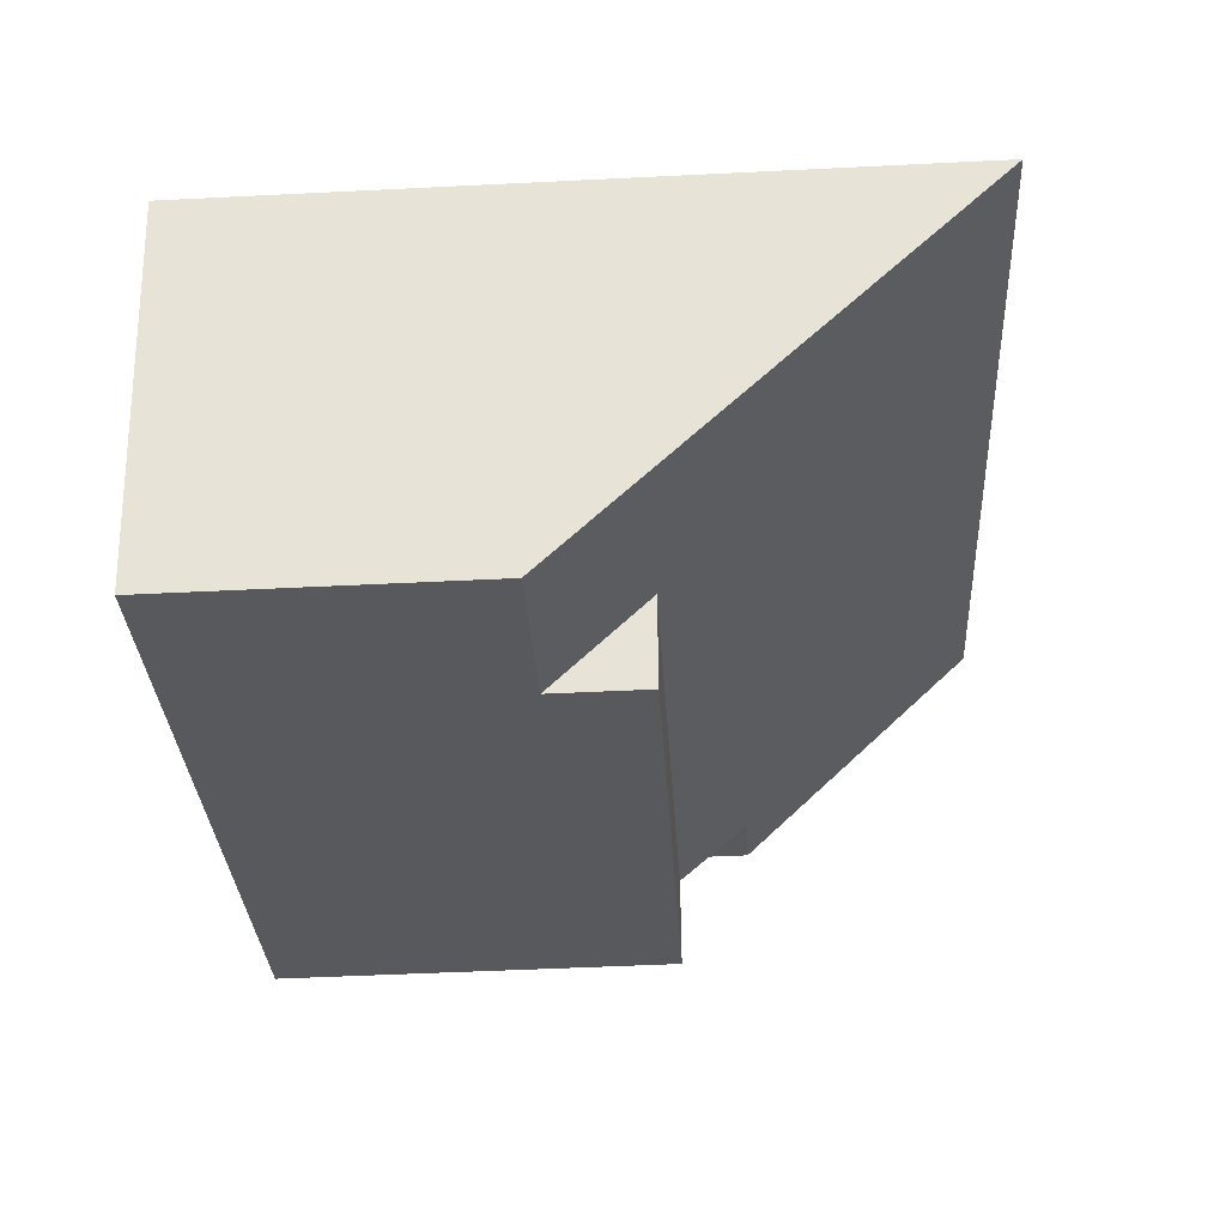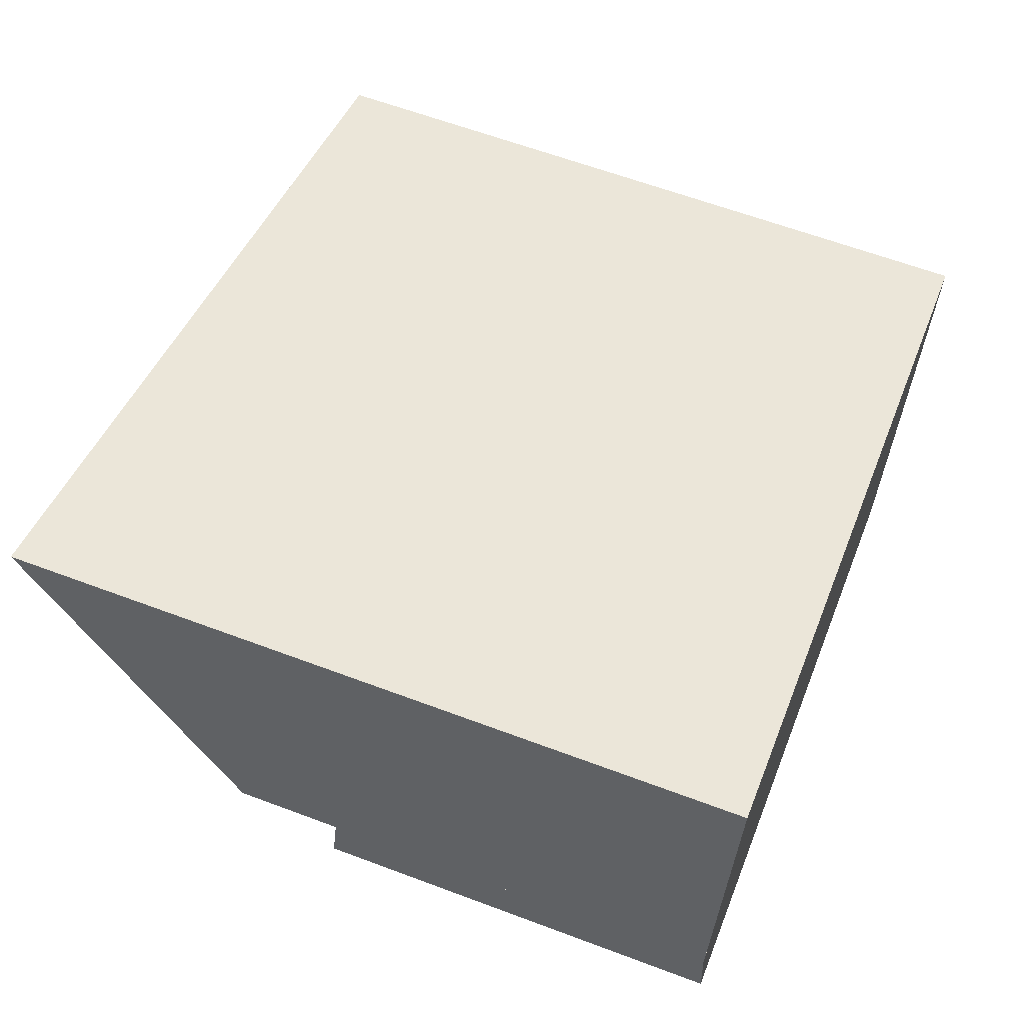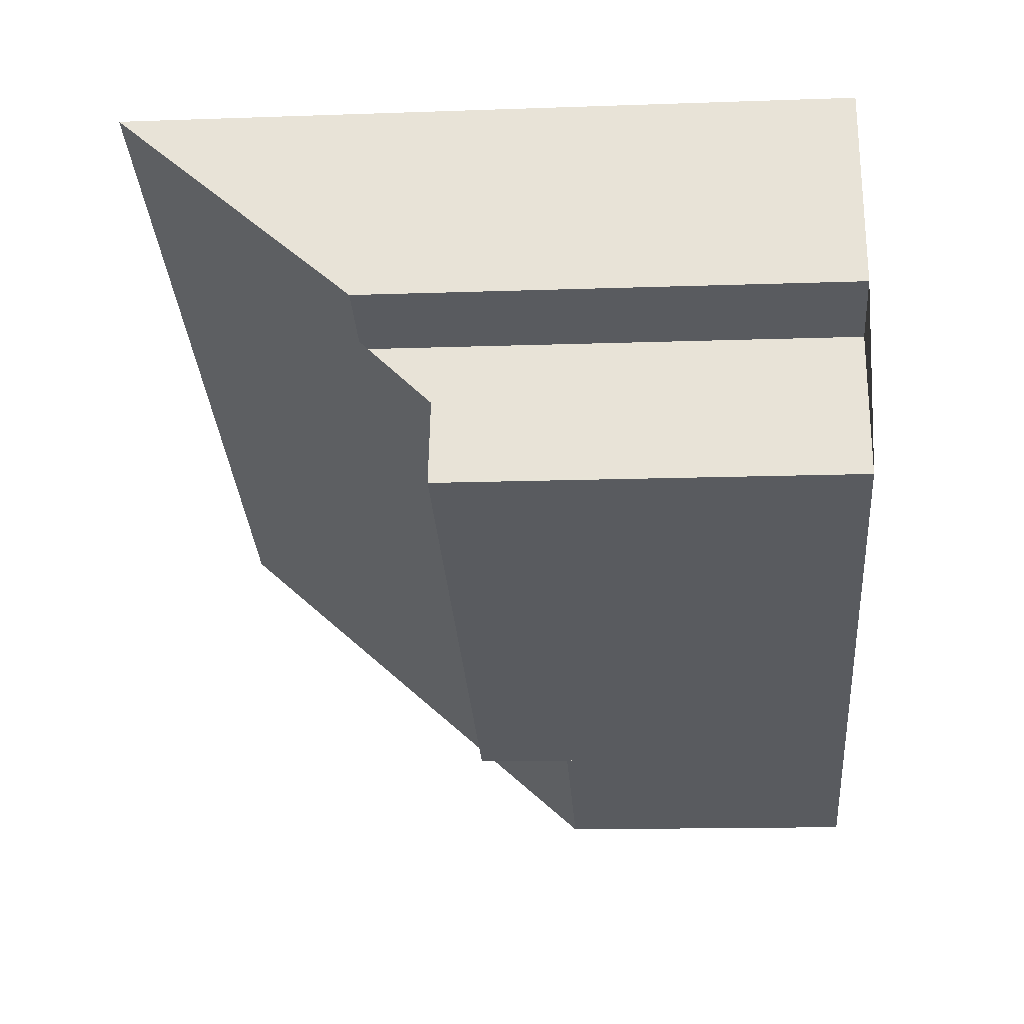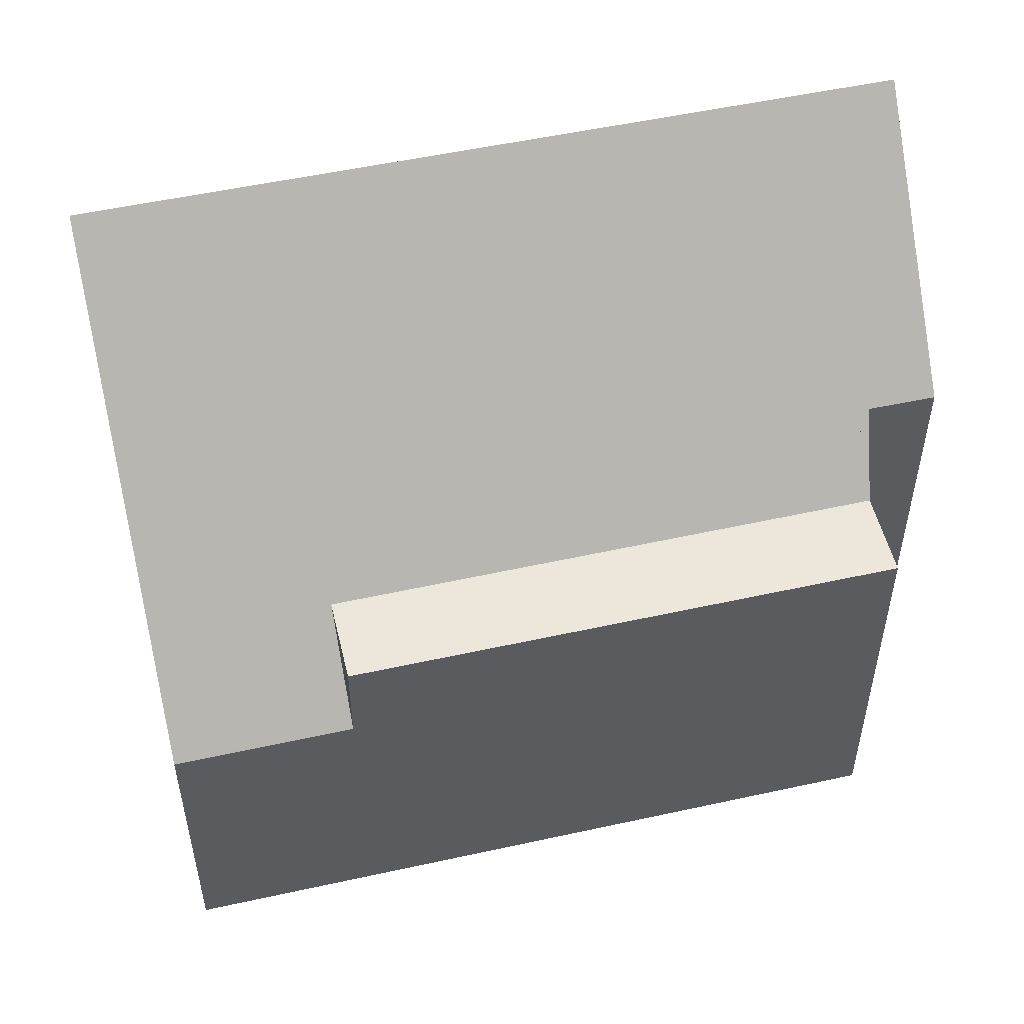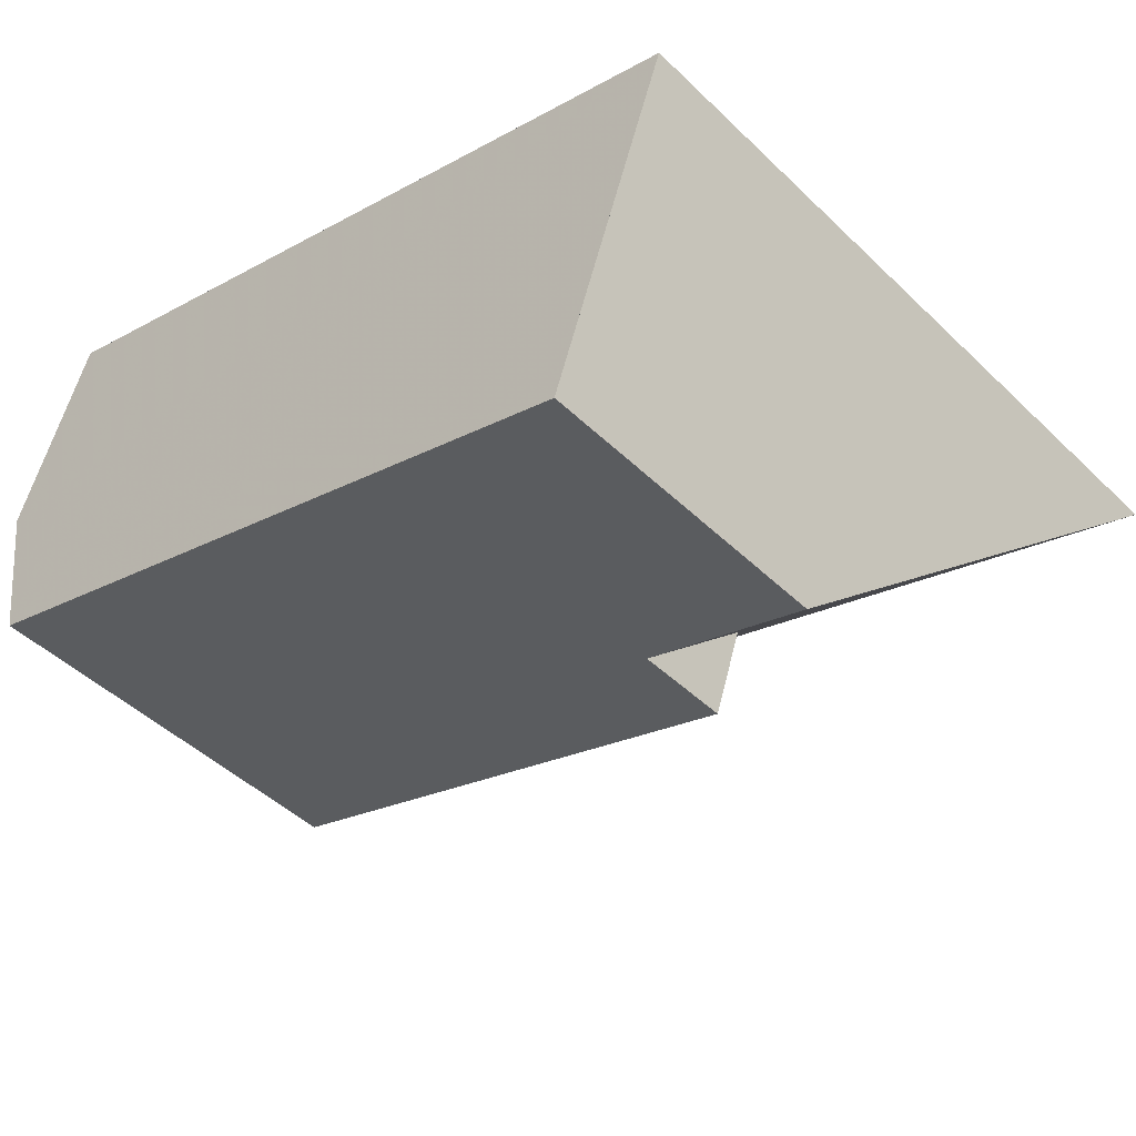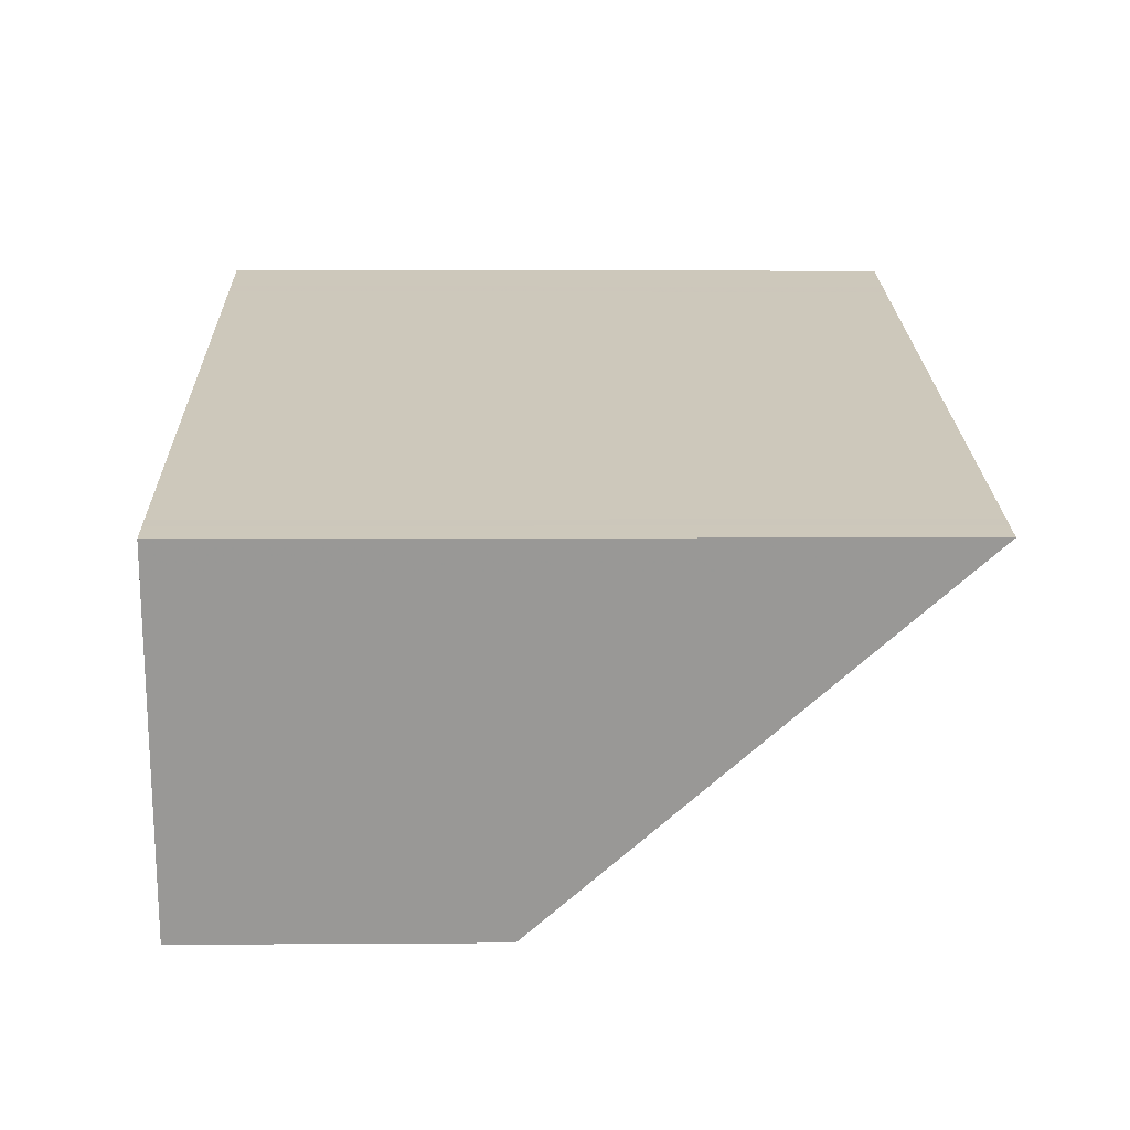
<metadata>
{"format":"obj","ext":"obj","renderer":"f3d","projection":"perspective","resolution":1024,"background":"white","views":[{"elev":-48.4,"azim":-86.8,"up":"+Y"},{"elev":62.2,"azim":110.9,"up":"+Y"},{"elev":-14.2,"azim":94.5,"up":"+Y"},{"elev":52.3,"azim":5.0,"up":"+Z"},{"elev":-46.3,"azim":-137.5,"up":"+Y"},{"elev":3.3,"azim":-91.5,"up":"+Y"}]}
</metadata>
<code>
v -2229 -1871 10.27
v -2228 -1874 6.802
v -2229 -1874 6.806
v -2239 -1880 4.405
v -2241 -1874 10.27
v -2229 -1876 5.792
v -2229 -1875 5.802
v -2239 -1878 5.786
v -2229 -1875 5.802
v -2230 -1871 10.27
v -2229 -1872 8.38
v -2230 -1873 8.38
v -2240 -1876 8.377
v -2239 -1878 5.787
v -2240 -1876 8.377
v -2240 -1874 10.27
v -2229 -1875 5.802
v -2236 -1879 4.406
v -2229 -1875 5.802
v -2229 -1876 5.792
v -2229 -1876 5.792
v -2237 -1878 5.79
v -2236 -1879 5.78
v -2238 -1879 4.405
v -2236 -1879 4.447
v -2239 -1879 4.446
v -2236 -1879 5.78
v -2229 -1876 5.792
v -2239 -1880 4.446
v -2240 -1875 9.79
v -2230 -1872 9.794
v -2229 -1871 9.794
v -2240 -1875 9.79
v -2229 -1872 8.38
v -2229 -1871 9.794
v -2228 -1874 6.802
v -2229 -1871 10.27
v -2230 -1872 9.187
v -2240 -1875 9.184
v -2229 -1872 9.187
v -2229 -1872 9.187
v -2240 -1875 9.184
v -2230 -1871 9.794
v -2230 -1872 9.187
v -2230 -1873 8.38
v -2229 -1874 6.805
v -2230 -1871 10.27
v -2228 -1873 7.188
v -2228 -1873 7.188
v -2230 -1874 7.188
v -2239 -1877 7.185
v -2240 -1877 7.184
v -2229 -1874 7.188
v -2238 -1875 9.185
v -2238 -1874 9.791
v -2236 -1879 5.78
v -2237 -1878 5.79
v -2236 -1879 4.447
v -2237 -1878 5.79
v -2237 -1876 7.185
v -2238 -1875 8.378
v -2236 -1879 5.78
v -2236 -1879 4.406
v -2238 -1874 10.27
v -2240 -1876 7.978
v -2237 -1876 7.979
v -2229 -1873 7.983
v -2229 -1873 7.983
v -2230 -1873 7.982
v -2240 -1876 7.978
v -2229 -1873 7.982
v -2239 -1878 5.787
v -2238 -1879 4.446
v -2239 -1876 7.978
v -2239 -1877 7.185
v -2238 -1879 4.406
v -2240 -1874 10.27
v -2240 -1875 9.79
v -2240 -1875 9.184
v -2239 -1876 8.377
v -2229 -1871 9.794
v -2229 -1871 10.27
v -2229 -1871 1.776e-15
v -2229 -1871 0
v -2228 -1874 6.802
v -2228 -1874 6.802
v -2228 -1874 0
v -2228 -1874 0
v -2229 -1875 5.802
v -2229 -1874 6.806
v -2229 -1874 0
v -2229 -1875 0
v -2239 -1880 4.446
v -2239 -1880 4.405
v -2239 -1880 0
v -2239 -1880 -8.882e-16
v -2240 -1874 10.27
v -2241 -1874 10.27
v -2241 -1874 -1.776e-15
v -2240 -1874 -1.776e-15
v -2229 -1876 5.792
v -2229 -1876 5.792
v -2229 -1876 0
v -2229 -1876 0
v -2240 -1877 7.184
v -2239 -1878 5.786
v -2239 -1878 0
v -2240 -1877 0
v -2230 -1871 10.27
v -2230 -1871 10.27
v -2230 -1871 0
v -2230 -1871 0
v -2229 -1873 7.983
v -2229 -1872 8.38
v -2229 -1872 0
v -2229 -1873 8.882e-16
v -2240 -1875 9.184
v -2240 -1876 8.377
v -2240 -1876 0
v -2240 -1875 0
v -2240 -1874 10.27
v -2240 -1874 10.27
v -2240 -1874 -1.776e-15
v -2240 -1874 0
v -2229 -1876 5.792
v -2229 -1875 5.802
v -2229 -1875 0
v -2229 -1876 0
v -2236 -1879 5.78
v -2229 -1876 5.792
v -2229 -1876 0
v -2236 -1879 0
v -2239 -1880 4.405
v -2238 -1879 4.405
v -2238 -1879 0
v -2239 -1880 0
v -2229 -1876 5.792
v -2229 -1876 5.792
v -2229 -1876 0
v -2229 -1876 0
v -2239 -1878 5.786
v -2239 -1880 4.446
v -2239 -1880 -8.882e-16
v -2239 -1878 0
v -2229 -1872 9.187
v -2229 -1871 9.794
v -2229 -1871 0
v -2229 -1872 0
v -2241 -1874 10.27
v -2240 -1875 9.79
v -2240 -1875 0
v -2241 -1874 -1.776e-15
v -2229 -1874 6.805
v -2228 -1874 6.802
v -2228 -1874 0
v -2229 -1874 8.882e-16
v -2229 -1871 10.27
v -2229 -1871 10.27
v -2229 -1871 0
v -2229 -1871 1.776e-15
v -2229 -1872 8.38
v -2229 -1872 9.187
v -2229 -1872 0
v -2229 -1872 0
v -2240 -1875 9.79
v -2240 -1875 9.184
v -2240 -1875 0
v -2240 -1875 0
v -2229 -1874 6.806
v -2229 -1874 6.805
v -2229 -1874 8.882e-16
v -2229 -1874 0
v -2229 -1871 10.27
v -2230 -1871 10.27
v -2230 -1871 0
v -2229 -1871 0
v -2228 -1874 6.802
v -2228 -1873 7.188
v -2228 -1873 0
v -2228 -1874 0
v -2240 -1876 7.978
v -2240 -1877 7.184
v -2240 -1877 0
v -2240 -1876 0
v -2238 -1879 4.406
v -2236 -1879 4.406
v -2236 -1879 -8.882e-16
v -2238 -1879 -8.882e-16
v -2230 -1871 10.27
v -2238 -1874 10.27
v -2238 -1874 0
v -2230 -1871 0
v -2228 -1873 7.188
v -2229 -1873 7.983
v -2229 -1873 8.882e-16
v -2228 -1873 0
v -2240 -1876 8.377
v -2240 -1876 7.978
v -2240 -1876 0
v -2240 -1876 0
v -2238 -1879 4.405
v -2238 -1879 4.406
v -2238 -1879 -8.882e-16
v -2238 -1879 0
v -2238 -1874 10.27
v -2240 -1874 10.27
v -2240 -1874 0
v -2238 -1874 0
v -2229 -1871 0
v -2228 -1874 0
v -2229 -1874 0
v -2229 -1876 0
v -2239 -1880 0
v -2241 -1874 0
f 55 31 38 54
f 57 19 21 56
f 41 35 32 40
f 68 48 49 67
f 69 50 60 66
f 65 51 52 70
f 42 33 30 39
f 27 23 18 25
f 21 19 17 28
f 56 21 20 62
f 29 8 14 26
f 25 22 27
f 28 6 20 21
f 26 24 4 29
f 64 10 31 55
f 37 1 32 35
f 33 5 16 30
f 44 38 31 43
f 71 53 50 69
f 43 31 10 47
f 54 38 12 61
f 40 11 34 41
f 39 15 13 42
f 45 12 38 44
f 43 35 41 44
f 67 49 53 71
f 47 37 35 43
f 44 41 34 45
f 48 2 36 49
f 60 50 9 59
f 51 14 8 52
f 53 46 3 7 9 50
f 49 36 46 53
f 79 39 30 78
f 73 26 14 72
f 75 51 65 74
f 76 24 26 73
f 78 30 16 77
f 80 15 39 79
f 72 14 51 75
f 74 65 15 80
f 67 34 11 68
f 66 61 12 69
f 70 13 15 65
f 69 12 45 71
f 71 45 34 67
f 72 59 58 73
f 74 66 60 75
f 73 58 63 76
f 77 64 55 78
f 79 54 61 80
f 75 60 59 72
f 80 61 66 74
f 78 55 54 79
f 82 83 84 81
f 86 87 88 85
f 90 91 92 89
f 94 95 96 93
f 98 99 100 97
f 102 103 104 101
f 106 107 108 105
f 110 111 112 109
f 114 115 116 113
f 118 119 120 117
f 122 123 124 121
f 126 127 128 125
f 130 131 132 129
f 134 135 136 133
f 138 139 140 137
f 142 143 144 141
f 146 147 148 145
f 150 151 152 149
f 154 155 156 153
f 158 159 160 157
f 162 163 164 161
f 166 167 168 165
f 170 171 172 169
f 174 175 176 173
f 178 179 180 177
f 182 183 184 181
f 186 187 188 185
f 190 191 192 189
f 194 195 196 193
f 198 199 200 197
f 202 203 204 201
f 206 207 208 205
f 210 211 212 213 214 209

</code>
